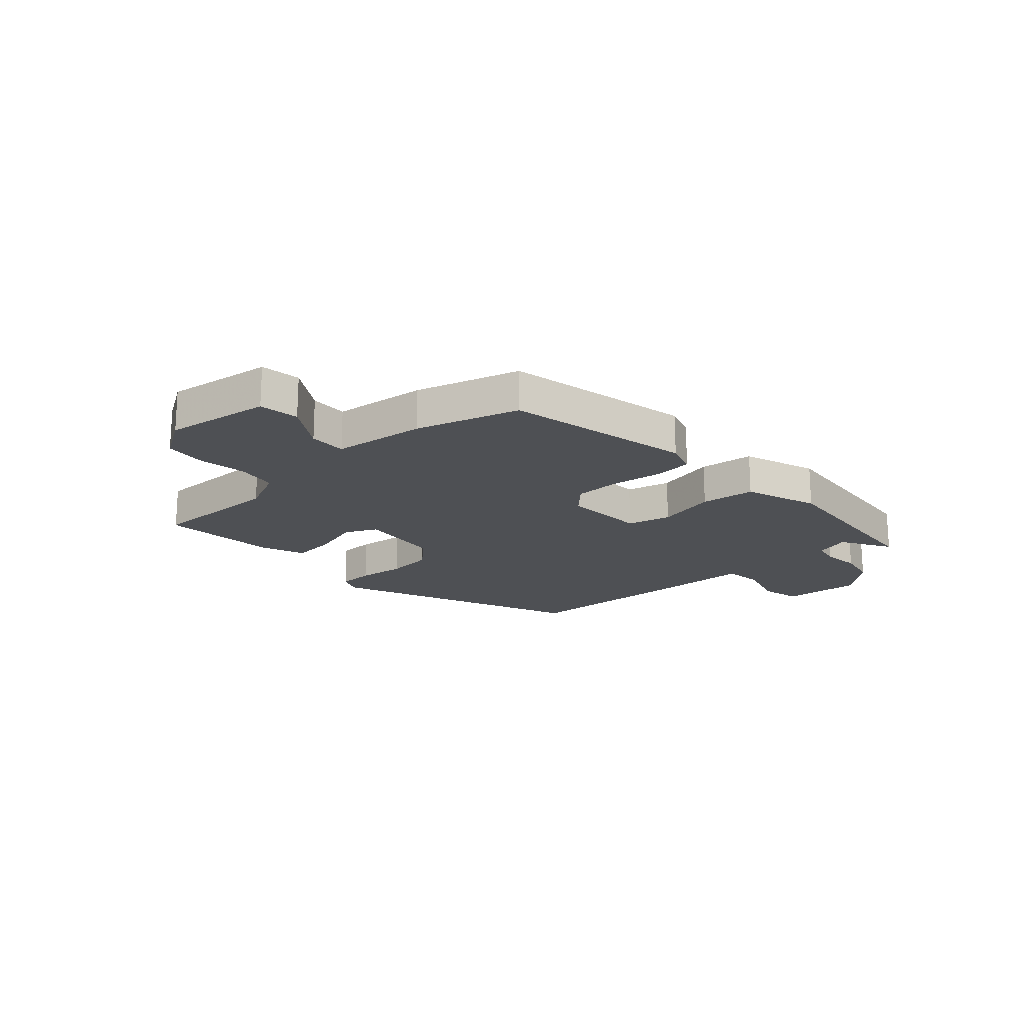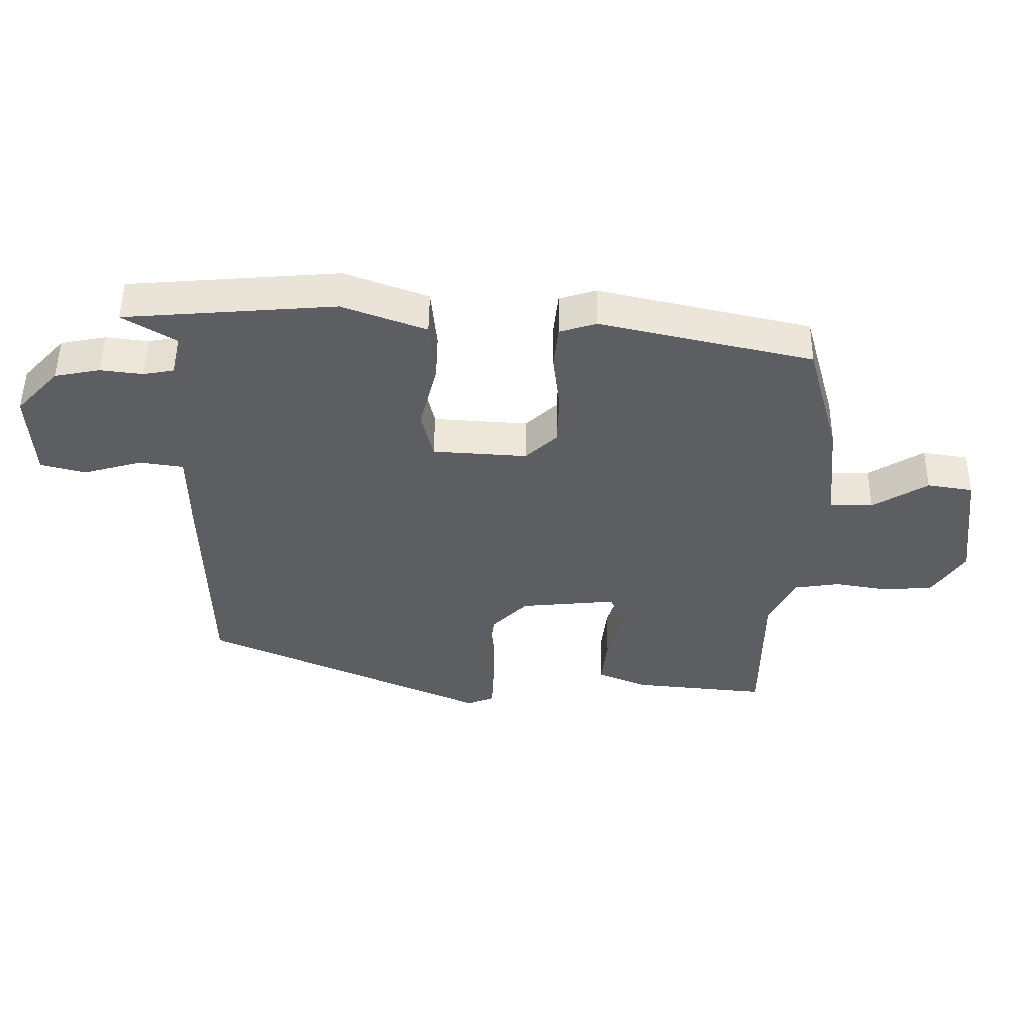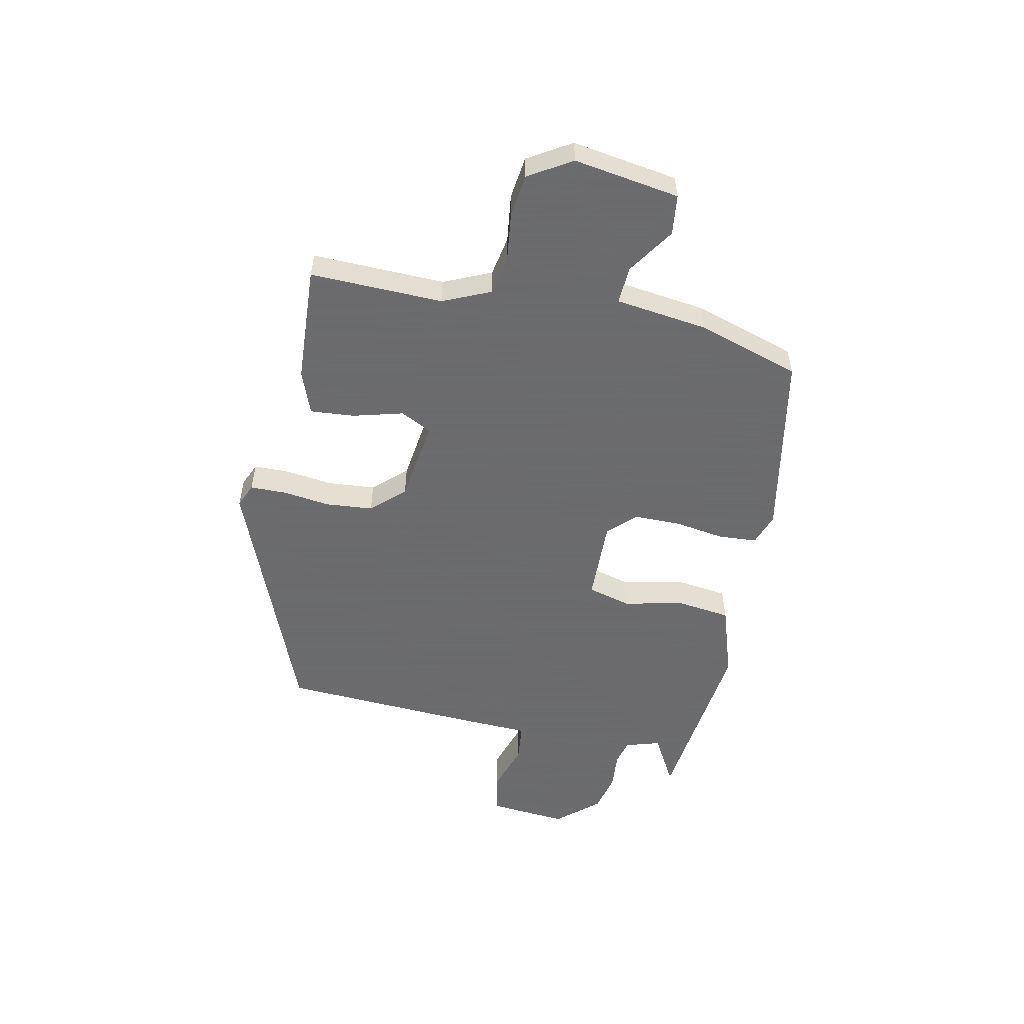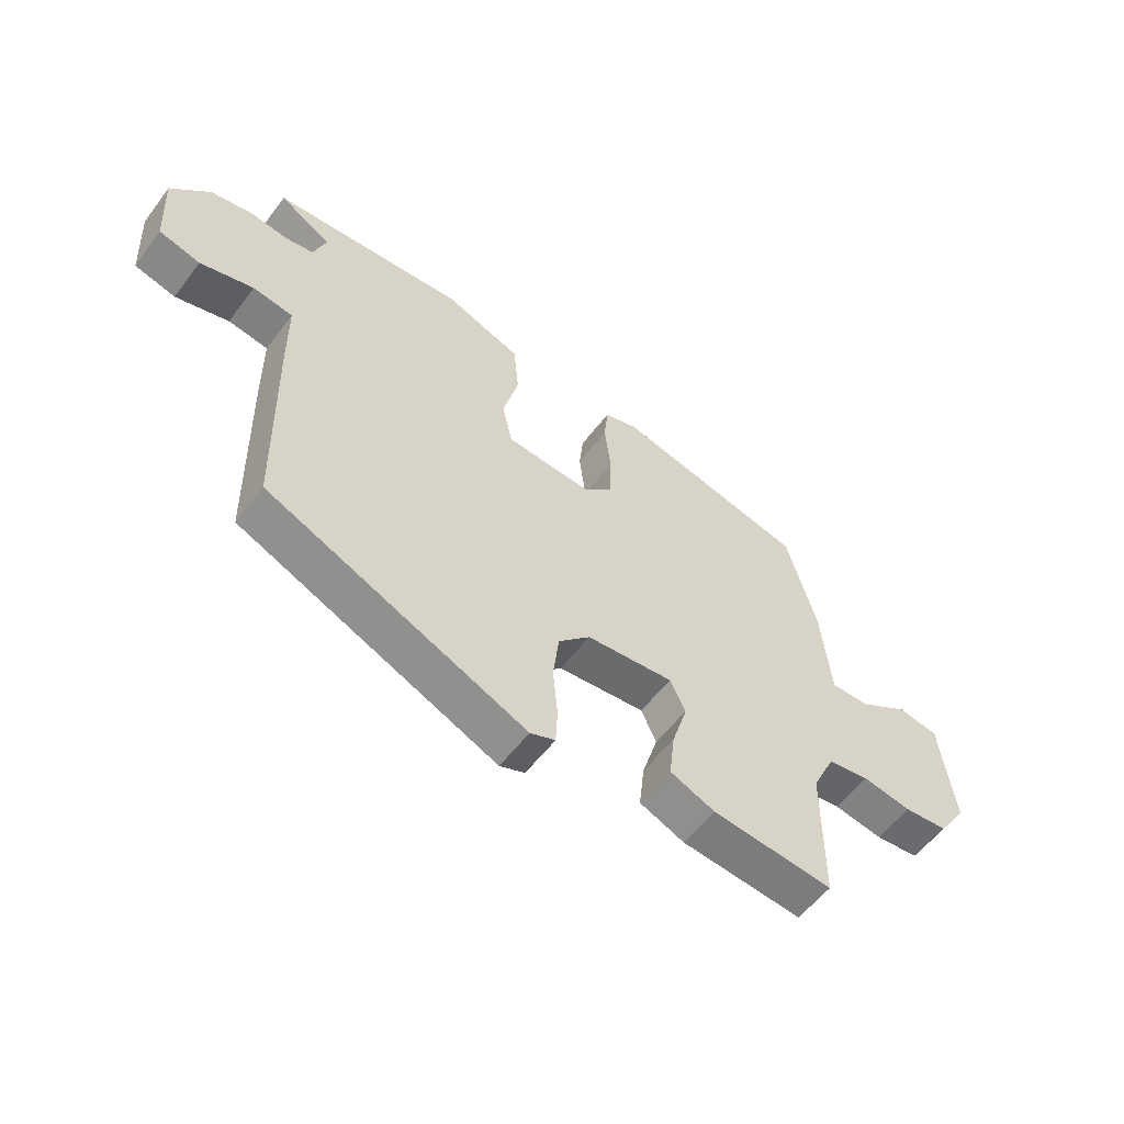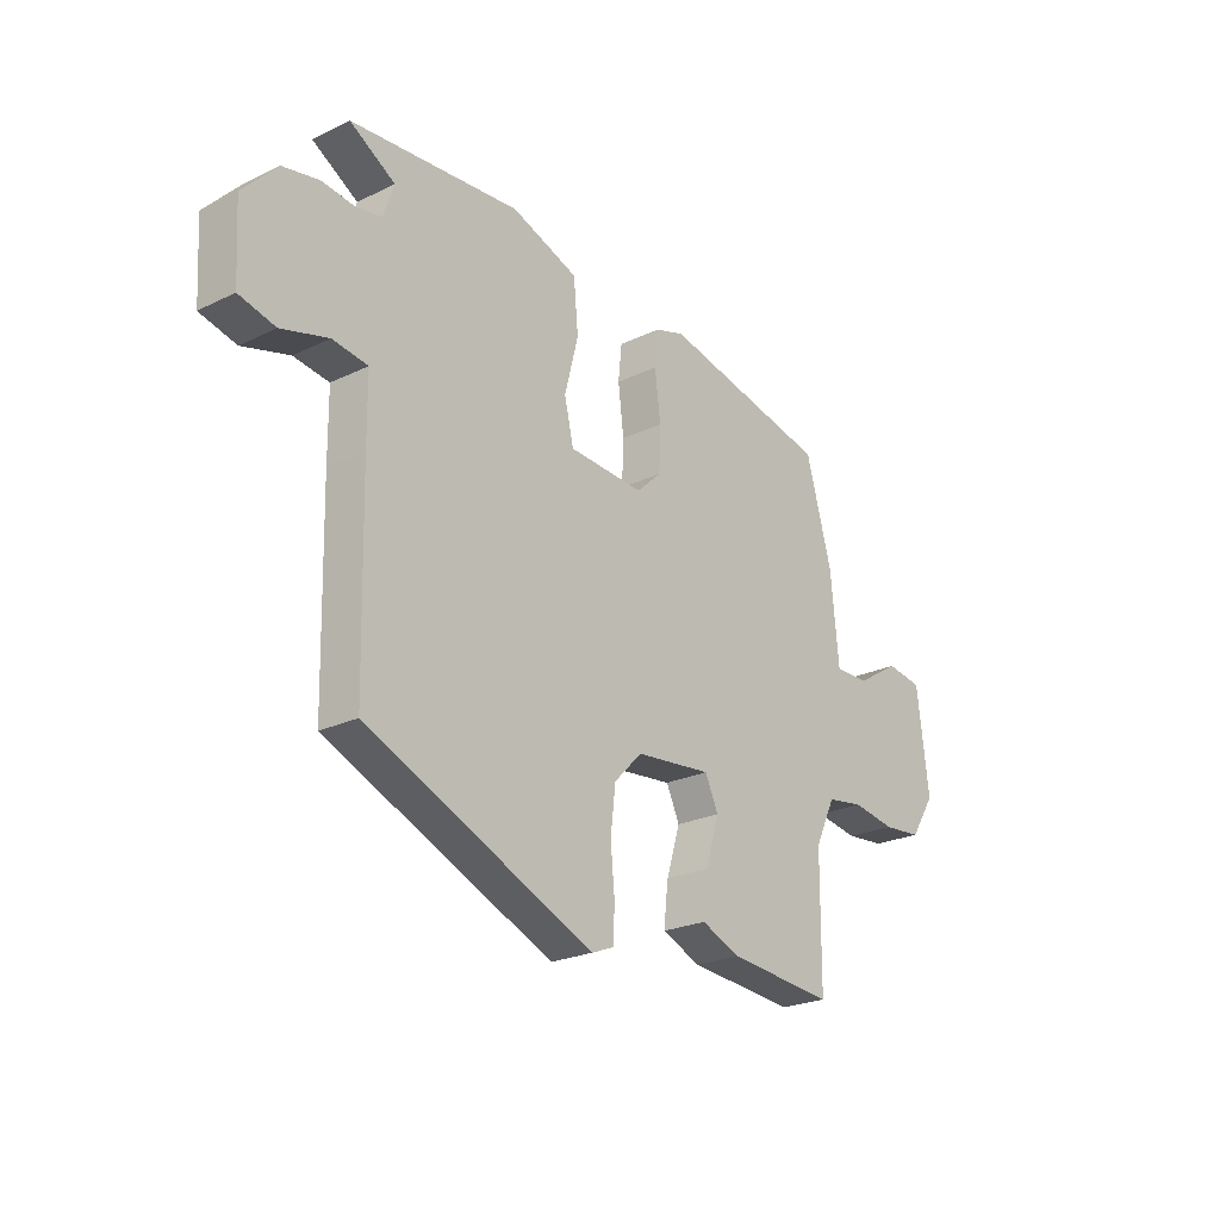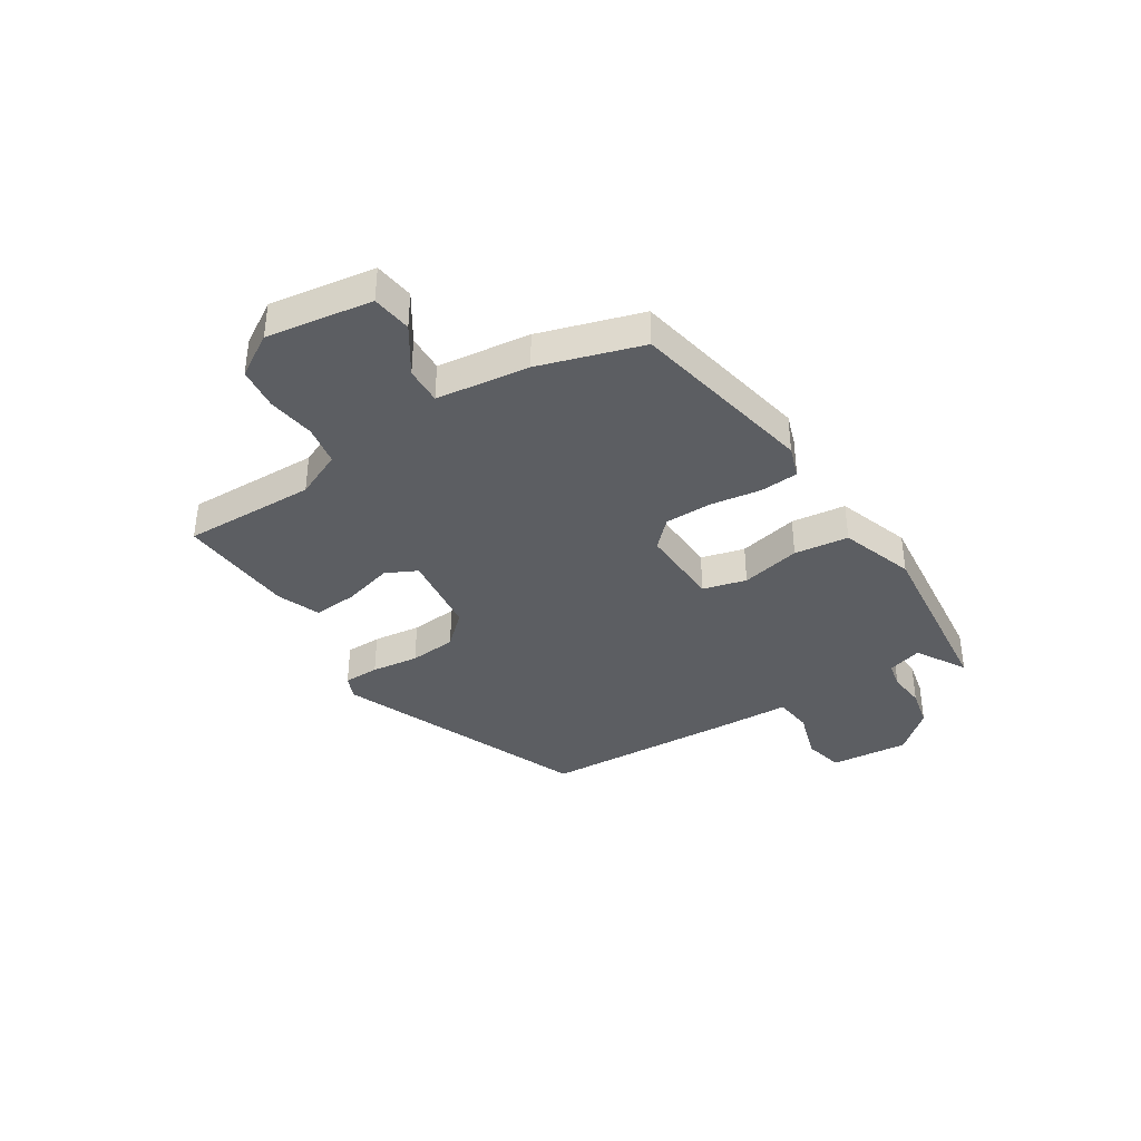
<metadata>
{"format":"obj","ext":"obj","renderer":"f3d","projection":"perspective","resolution":1024,"background":"white","views":[{"elev":-18.8,"azim":-48.8,"up":"+Y"},{"elev":50.9,"azim":-179.3,"up":"+Z"},{"elev":-53.5,"azim":-103.7,"up":"+Y"},{"elev":-56.3,"azim":143.4,"up":"+Z"},{"elev":-23.6,"azim":129.1,"up":"+Z"},{"elev":-37.6,"azim":-59.1,"up":"+Y"}]}
</metadata>
<code>
v 0.565 0.07 0.48
v 0.476 0.07 0.426
v 0.497 0.07 0.364
v 0.545 0.07 0.355
v 0.612 0.07 0.363
v 0.683 0.07 0.349
v 0.75 0.07 0.277
v 0.742 0.07 0.136
v 0.671 0.07 0.118
v 0.579 0.07 0.144
v 0.51 0.07 0.134
v 0.509 0.07 0.011
v 0.501 0.07 -0.347
v 0.056 0.07 -0.541
v 0.013 0.07 -0.524
v 0.01 0.07 -0.46
v 0.018 0.07 -0.375
v 0.008 0.07 -0.291
v -0.047 0.07 -0.235
v -0.197 0.07 -0.22
v -0.223 0.07 -0.276
v -0.196 0.07 -0.364
v -0.187 0.07 -0.443
v -0.264 0.07 -0.475
v -0.473 0.07 -0.494
v -0.475 0.07 -0.257
v -0.515 0.07 -0.174
v -0.587 0.07 -0.163
v -0.672 0.07 -0.177
v -0.748 0.07 -0.17
v -0.797 0.07 -0.095
v -0.774 0.07 0.094
v -0.703 0.07 0.105
v -0.617 0.07 0.052
v -0.55 0.07 0.051
v -0.534 0.07 0.217
v -0.483 0.07 0.401
v -0.152 0.07 0.475
v -0.094 0.07 0.457
v -0.087 0.07 0.389
v -0.098 0.07 0.298
v -0.095 0.07 0.215
v -0.046 0.07 0.169
v 0.102 0.07 0.178
v 0.12 0.07 0.256
v 0.093 0.07 0.362
v 0.102 0.07 0.459
v 0.233 0.07 0.507
v 0.565 0 0.48
v 0.476 0 0.426
v 0.497 0 0.364
v 0.545 0 0.355
v 0.612 0 0.363
v 0.683 0 0.349
v 0.75 0 0.277
v 0.742 0 0.136
v 0.671 0 0.118
v 0.579 0 0.144
v 0.51 0 0.134
v 0.509 0 0.011
v 0.501 0 -0.347
v 0.056 0 -0.541
v 0.013 0 -0.524
v 0.01 0 -0.46
v 0.018 0 -0.375
v 0.008 0 -0.291
v -0.047 0 -0.235
v -0.197 0 -0.22
v -0.223 0 -0.276
v -0.196 0 -0.364
v -0.187 0 -0.443
v -0.264 0 -0.475
v -0.473 0 -0.494
v -0.475 0 -0.257
v -0.515 0 -0.174
v -0.587 0 -0.163
v -0.672 0 -0.177
v -0.748 0 -0.17
v -0.797 0 -0.095
v -0.774 0 0.094
v -0.703 0 0.105
v -0.617 0 0.052
v -0.55 0 0.051
v -0.534 0 0.217
v -0.483 0 0.401
v -0.152 0 0.475
v -0.094 0 0.457
v -0.087 0 0.389
v -0.098 0 0.298
v -0.095 0 0.215
v -0.046 0 0.169
v 0.102 0 0.178
v 0.12 0 0.256
v 0.093 0 0.362
v 0.102 0 0.459
v 0.233 0 0.507
f 45 46 47 48
f 44 45 48
f 38 39 40 41
f 38 41 42
f 35 36 37 38
f 35 38 42
f 31 32 33 34
f 31 34 35
f 28 29 30 31
f 27 28 31 35
f 26 27 35 42
f 21 22 23 24
f 21 24 25 26
f 14 15 16 17
f 14 17 18
f 11 12 13 14
f 11 14 18
f 7 8 9 10
f 7 10 11
f 4 5 6 7
f 3 4 7 11
f 2 3 11 18
f 48 1 2
f 44 48 2 18
f 43 44 18 19
f 42 43 19 20
f 20 21 26 42
f 96 95 94 93
f 96 93 92
f 89 88 87 86
f 90 89 86
f 86 85 84 83
f 90 86 83
f 82 81 80 79
f 83 82 79
f 79 78 77 76
f 83 79 76 75
f 90 83 75 74
f 72 71 70 69
f 74 73 72 69
f 65 64 63 62
f 66 65 62
f 62 61 60 59
f 66 62 59
f 58 57 56 55
f 59 58 55
f 55 54 53 52
f 59 55 52 51
f 66 59 51 50
f 50 49 96
f 66 50 96 92
f 67 66 92 91
f 68 67 91 90
f 90 74 69 68
f 1 49 50 2
f 2 50 51 3
f 3 51 52 4
f 4 52 53 5
f 5 53 54 6
f 6 54 55 7
f 7 55 56 8
f 8 56 57 9
f 9 57 58 10
f 10 58 59 11
f 11 59 60 12
f 12 60 61 13
f 13 61 62 14
f 14 62 63 15
f 15 63 64 16
f 16 64 65 17
f 17 65 66 18
f 18 66 67 19
f 19 67 68 20
f 20 68 69 21
f 21 69 70 22
f 22 70 71 23
f 23 71 72 24
f 24 72 73 25
f 25 73 74 26
f 26 74 75 27
f 27 75 76 28
f 28 76 77 29
f 29 77 78 30
f 30 78 79 31
f 31 79 80 32
f 32 80 81 33
f 33 81 82 34
f 34 82 83 35
f 35 83 84 36
f 36 84 85 37
f 37 85 86 38
f 38 86 87 39
f 39 87 88 40
f 40 88 89 41
f 41 89 90 42
f 42 90 91 43
f 43 91 92 44
f 44 92 93 45
f 45 93 94 46
f 46 94 95 47
f 47 95 96 48
f 48 96 49 1

</code>
